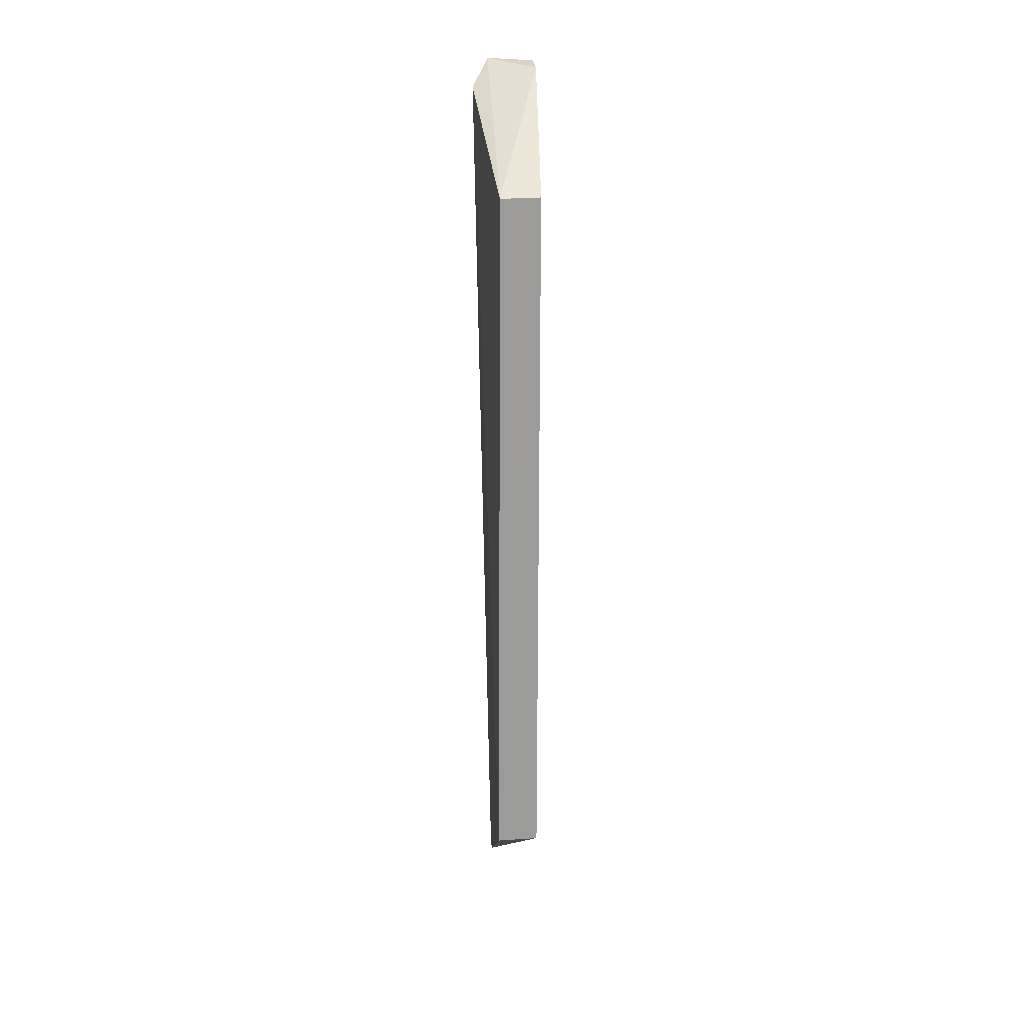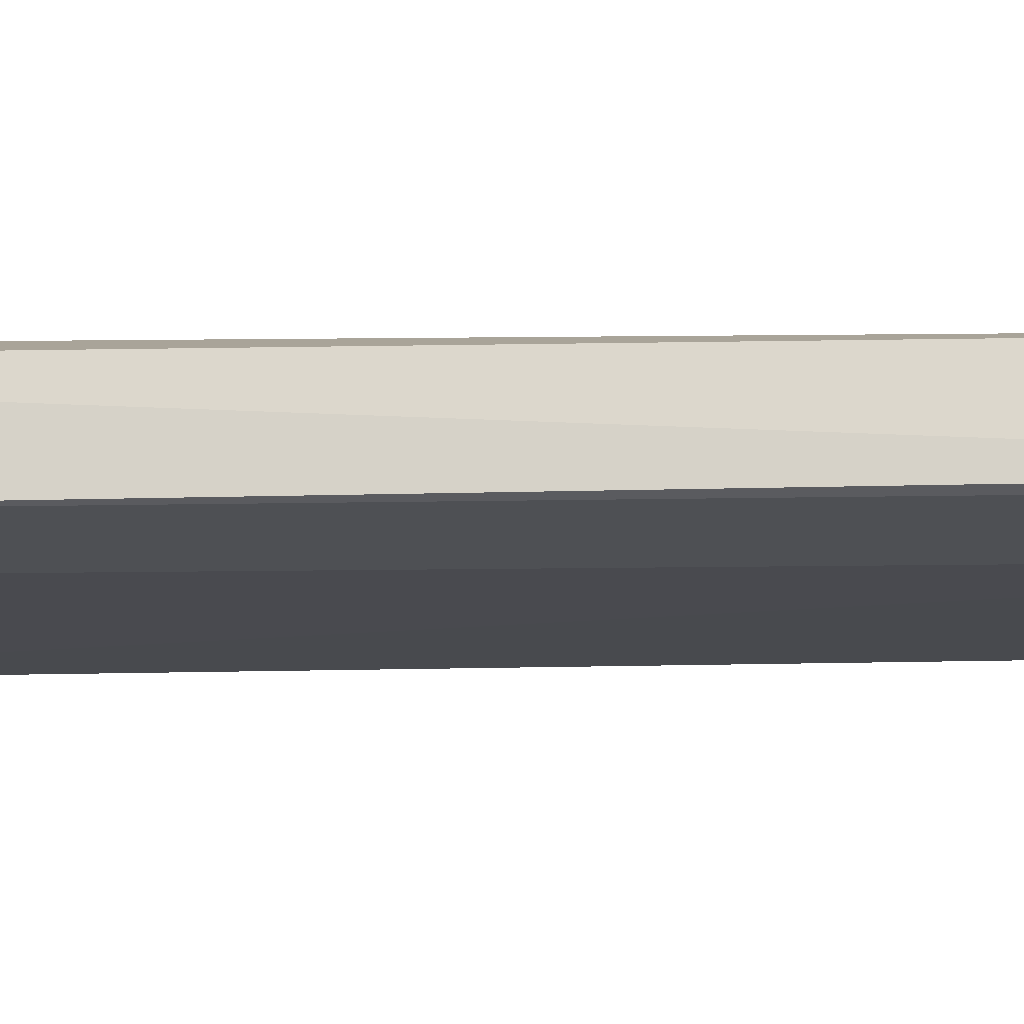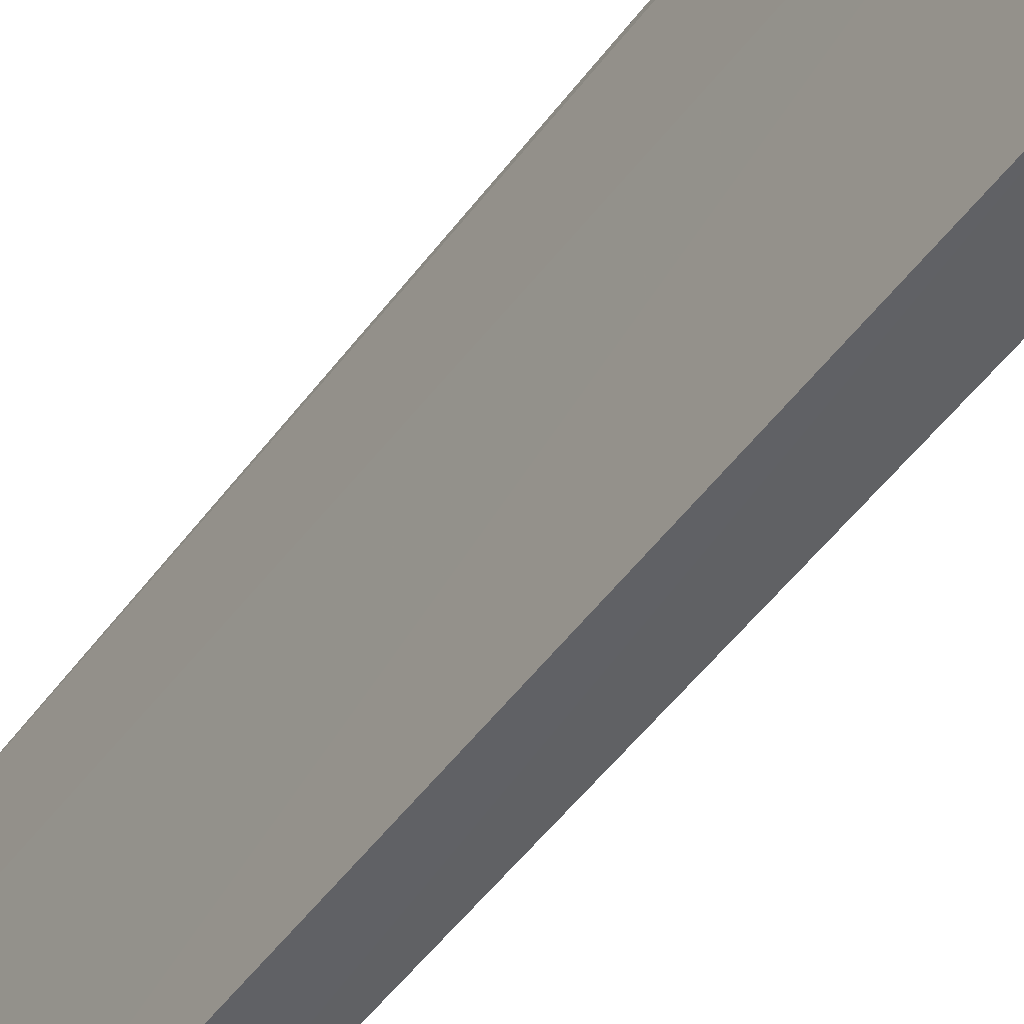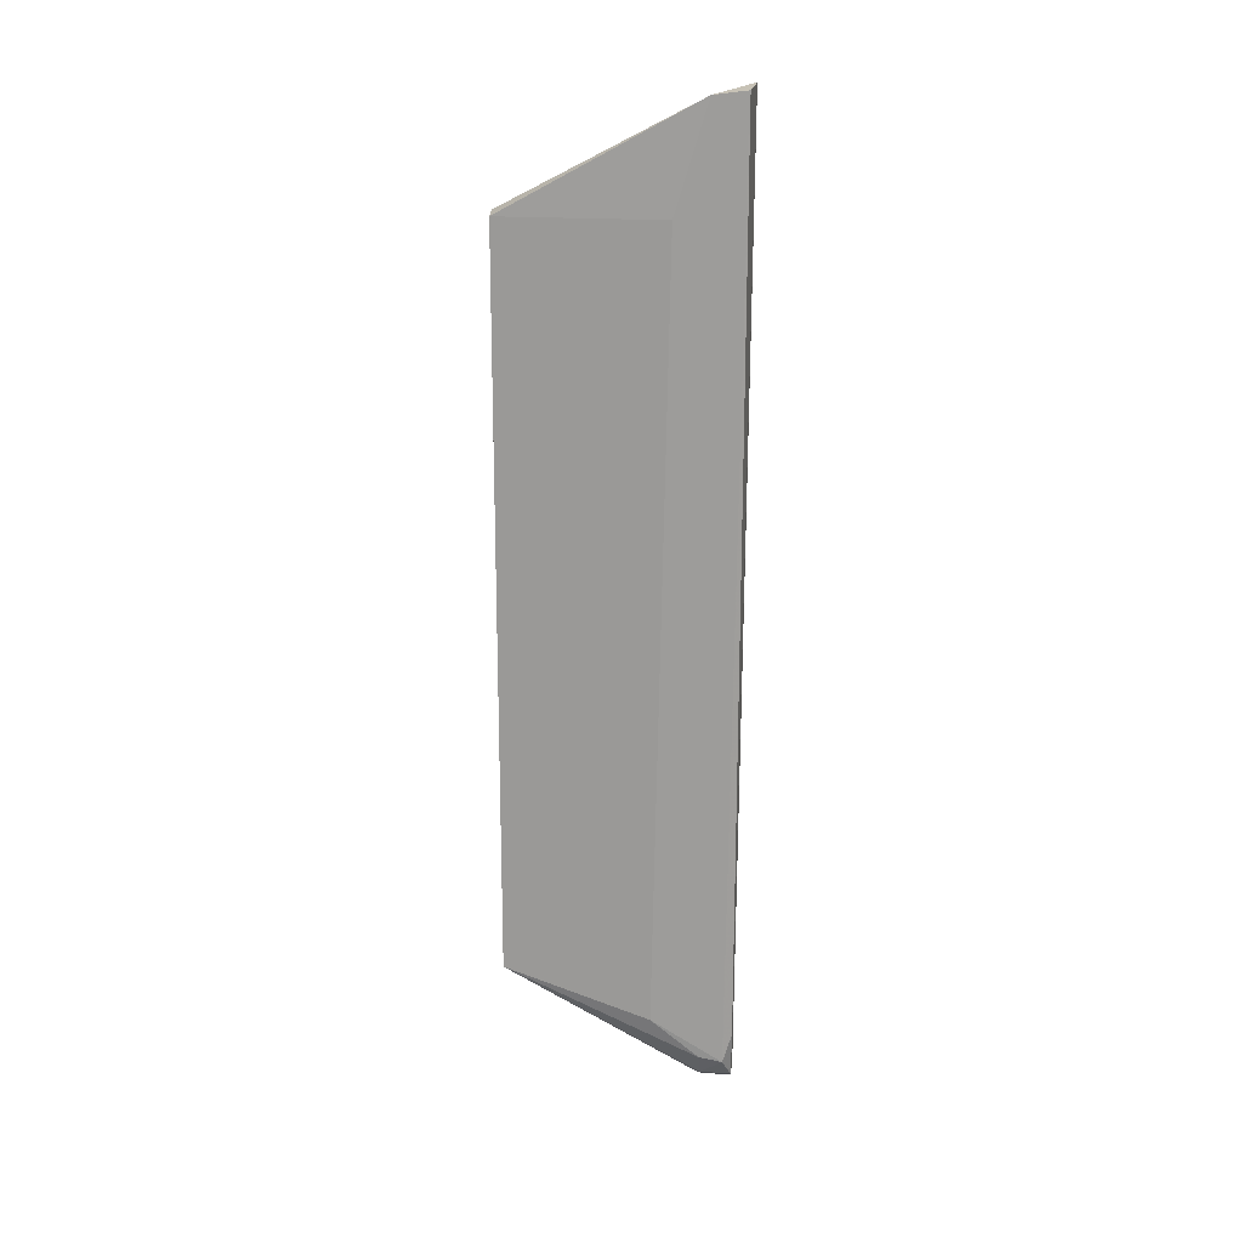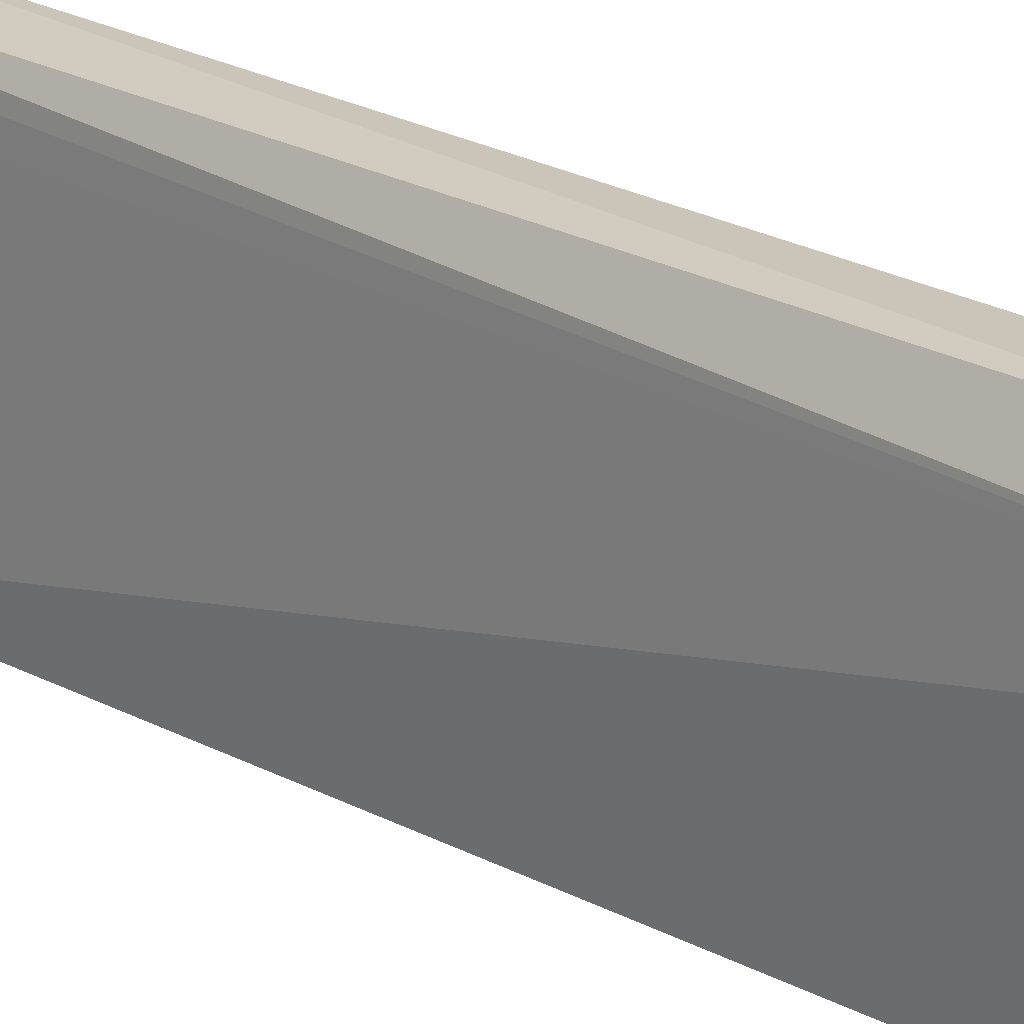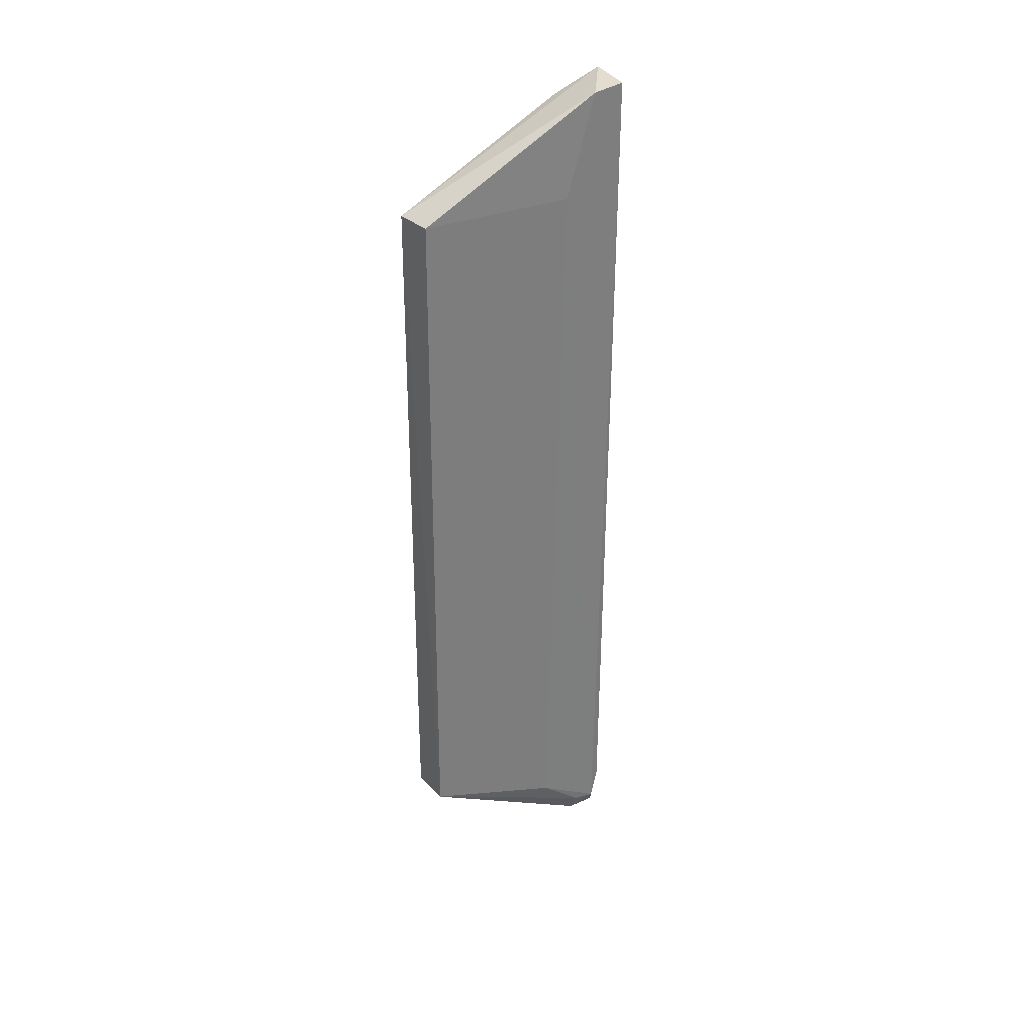
<metadata>
{"format":"obj","ext":"obj","renderer":"f3d","projection":"perspective","resolution":1024,"background":"white","views":[{"elev":20.8,"azim":173.9,"up":"+Y"},{"elev":70.4,"azim":-90.8,"up":"+Z"},{"elev":-46.5,"azim":-33.3,"up":"+Z"},{"elev":19.3,"azim":-87.7,"up":"+Y"},{"elev":25.7,"azim":130.1,"up":"+Z"},{"elev":32.3,"azim":-124.5,"up":"+Y"}]}
</metadata>
<code>
v -0.03917 0.04015 0.08873
v -0.03899 -0.04341 0.08728
v -0.03832 0.03061 0.06879
v -0.04187 0.03063 0.06898
v -0.04324 -0.03999 0.08739
v -0.04176 -0.03212 0.06885
v -0.04333 0.0396 0.08533
v -0.03747 0.0379 0.08538
v -0.03909 -0.04239 0.08833
v -0.03808 -0.03214 0.06881
v -0.04212 -0.04163 0.0855
v -0.04336 0.03994 0.08817
v -0.04314 -0.03614 0.08128
v -0.04206 -0.04182 0.08814
v -0.03889 -0.04324 0.08535
v -0.04315 -0.03962 0.08539
v -0.04329 0.03064 0.08261
v -0.04016 -0.04305 0.08733
v -0.04307 -0.03743 0.08818
v -0.04016 -0.04291 0.08539
f 6 4 3
f 7 1 3
f 7 3 4
f 8 3 1
f 9 8 1
f 9 2 8
f 10 6 3
f 10 3 8
f 12 7 5
f 12 1 7
f 13 4 6
f 14 2 9
f 14 5 11
f 15 6 10
f 15 10 8
f 15 8 2
f 16 11 5
f 16 6 11
f 16 13 6
f 16 5 13
f 17 13 5
f 17 5 7
f 17 7 4
f 17 4 13
f 18 14 11
f 18 2 14
f 19 12 5
f 19 5 14
f 19 1 12
f 19 14 9
f 19 9 1
f 20 11 6
f 20 6 15
f 20 18 11
f 20 15 2
f 20 2 18

</code>
